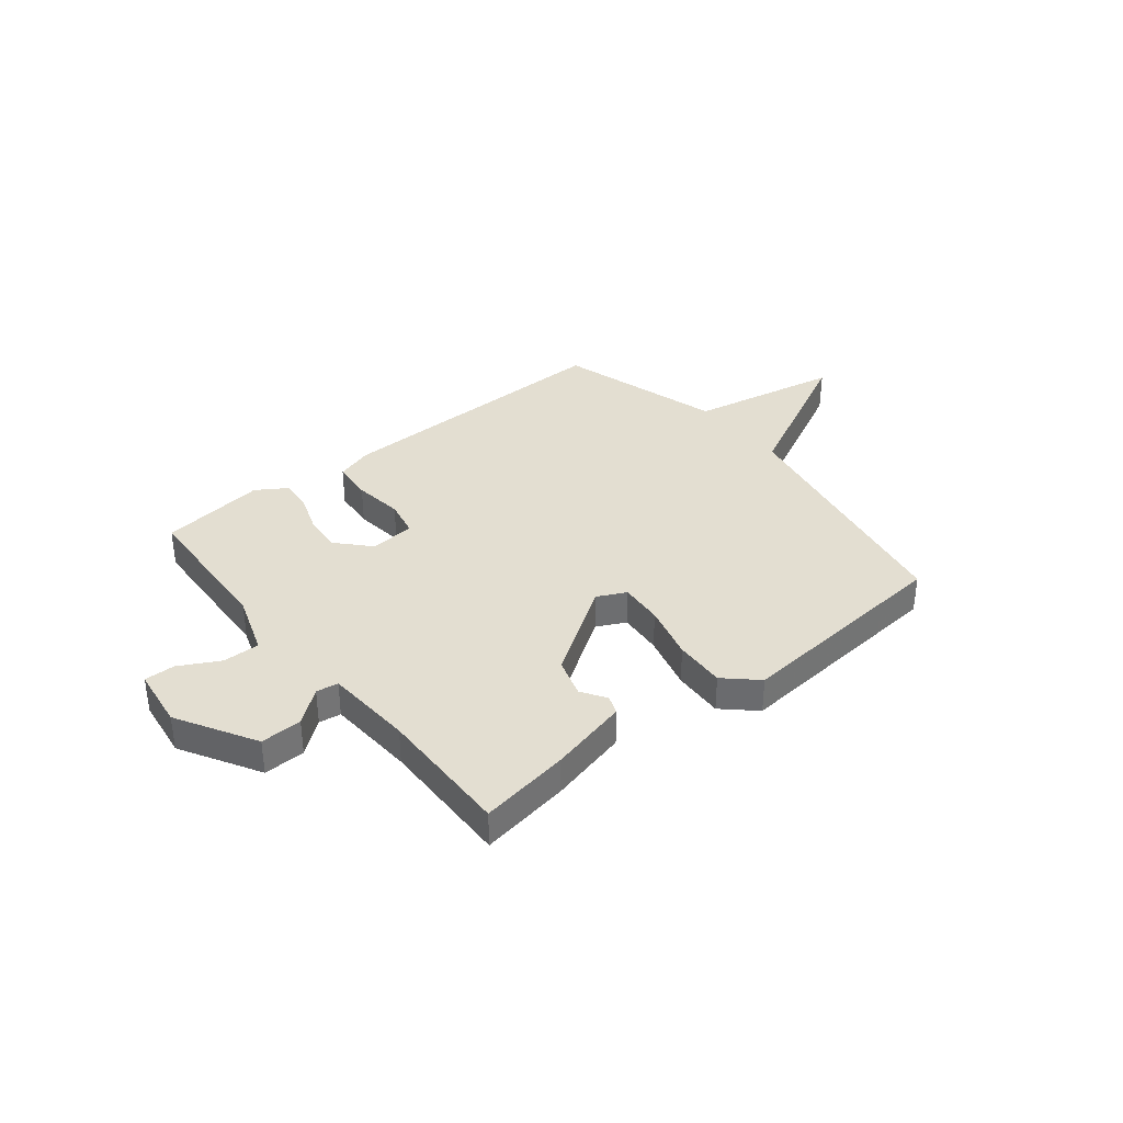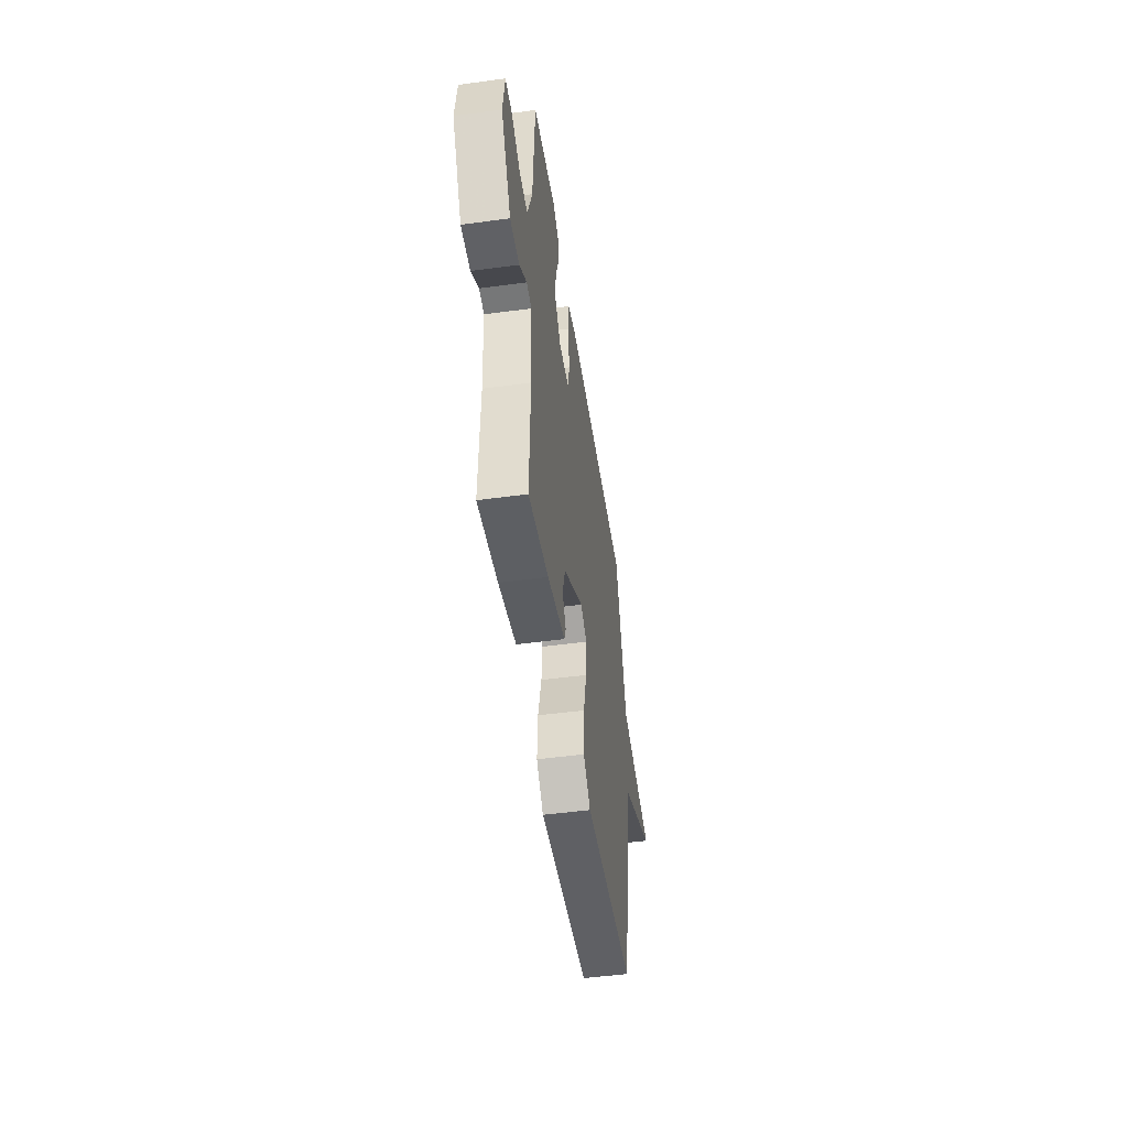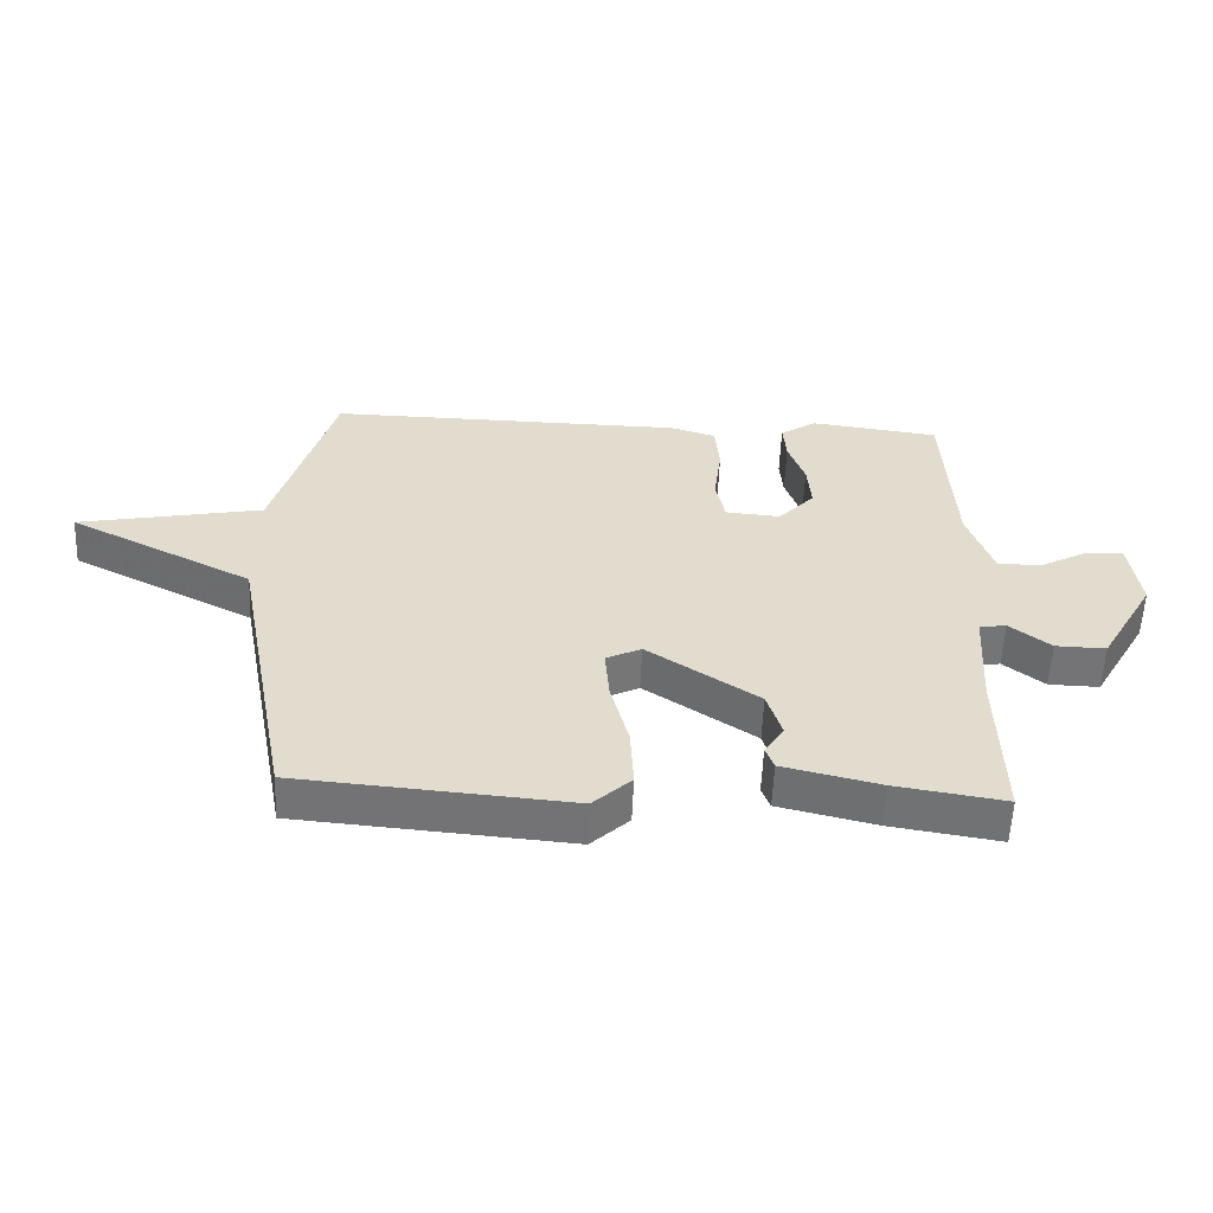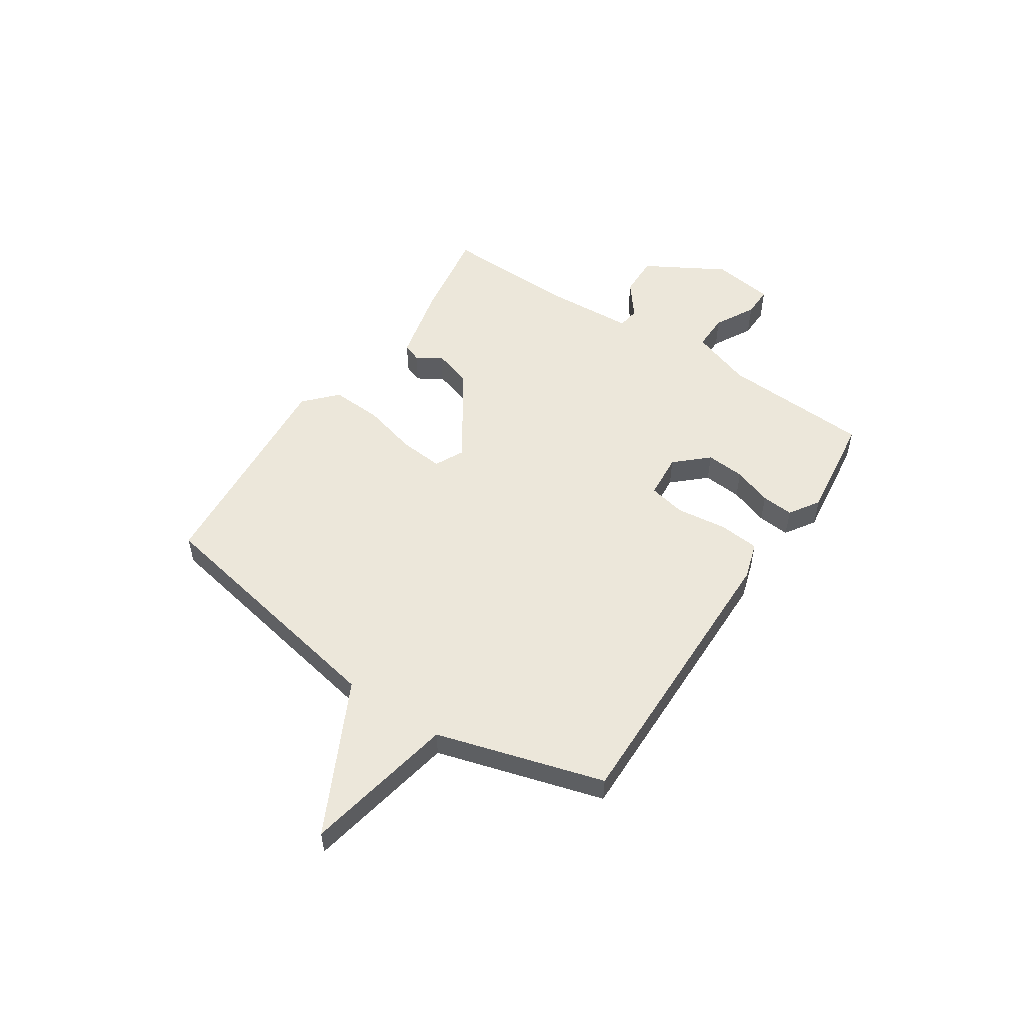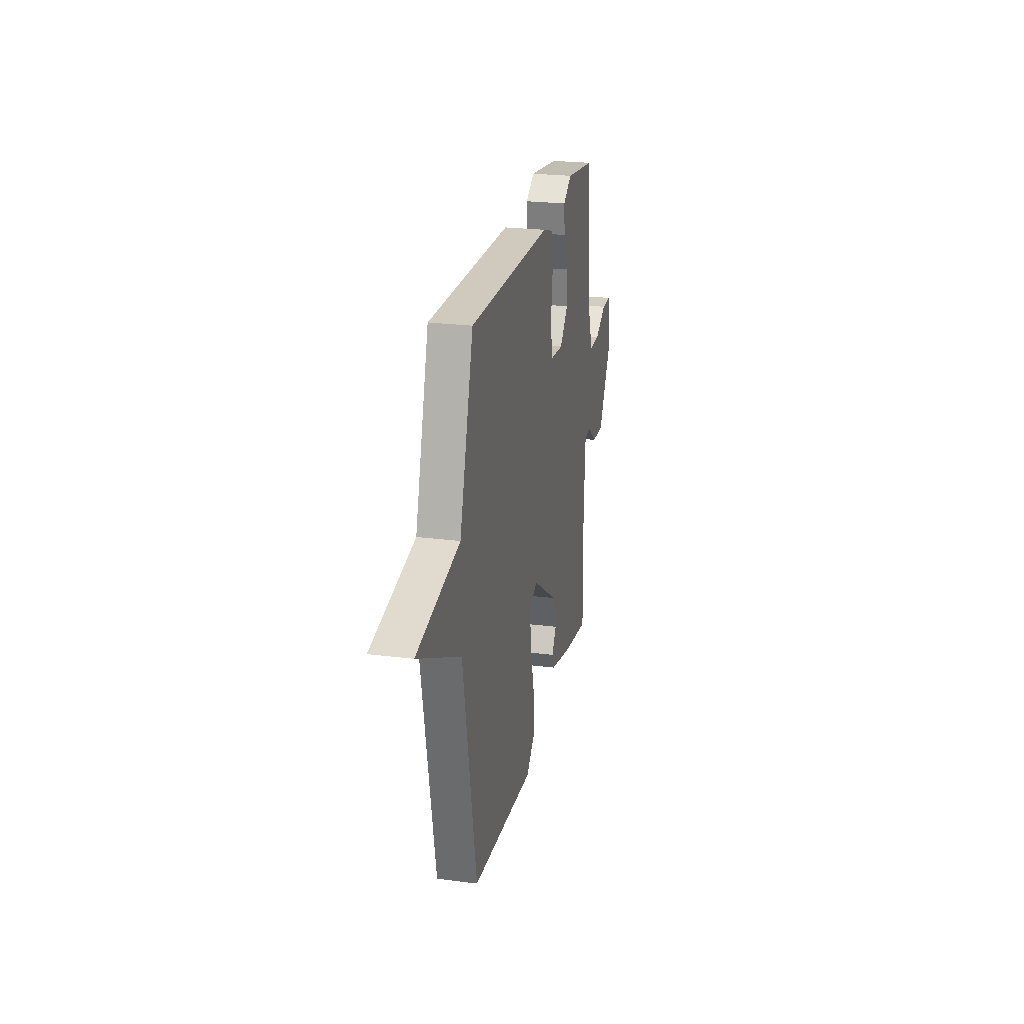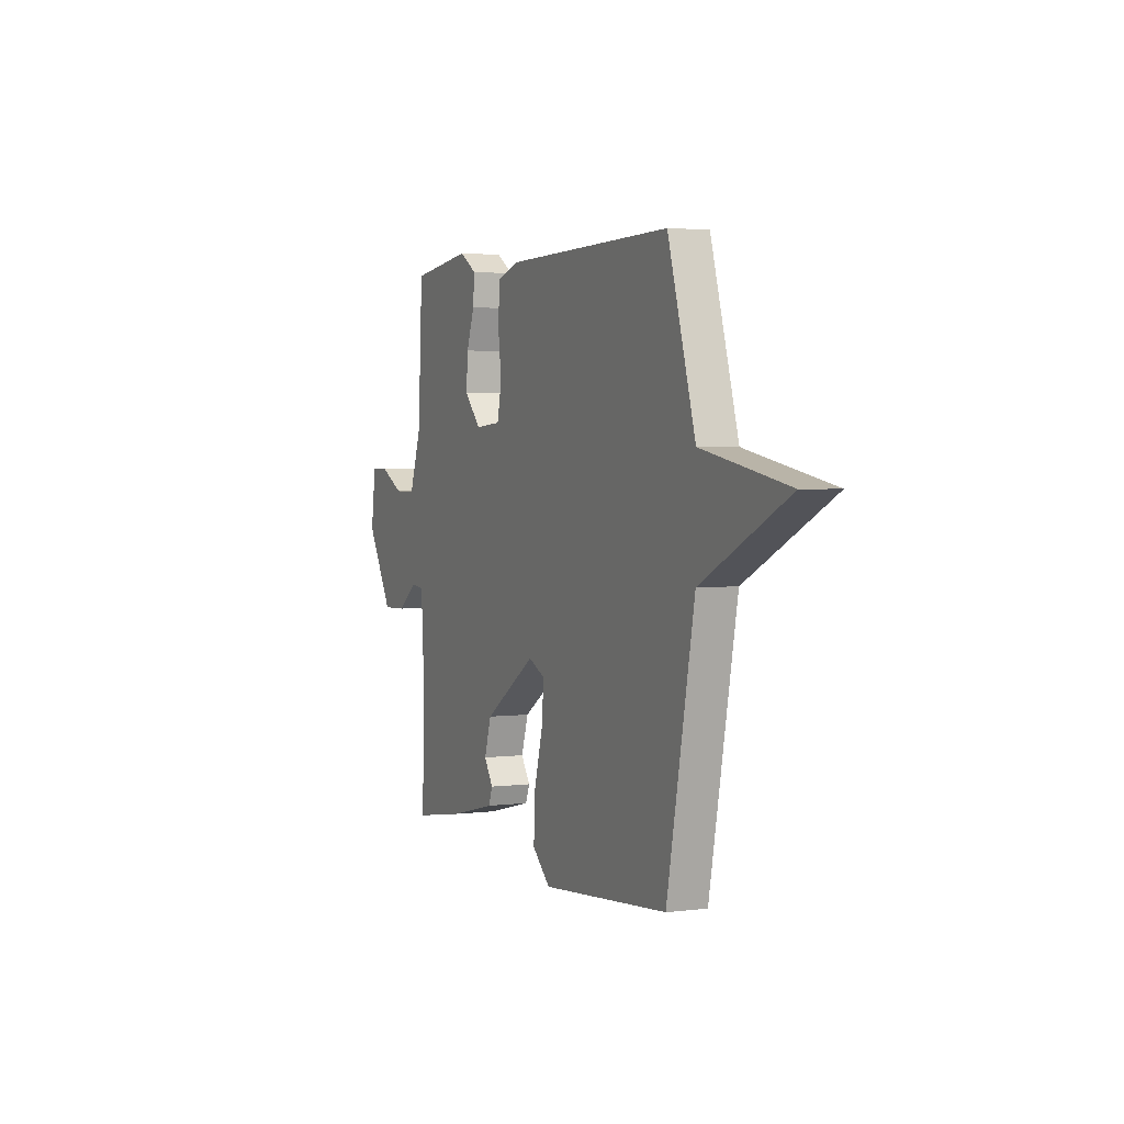
<metadata>
{"format":"obj","ext":"obj","renderer":"f3d","projection":"perspective","resolution":1024,"background":"white","views":[{"elev":36.1,"azim":141.0,"up":"+Y"},{"elev":-49.1,"azim":98.5,"up":"+Z"},{"elev":-56.4,"azim":-2.4,"up":"+Z"},{"elev":53.0,"azim":-56.4,"up":"+Y"},{"elev":23.8,"azim":-77.9,"up":"+Z"},{"elev":2.7,"azim":-114.3,"up":"+Z"}]}
</metadata>
<code>
v 0.5 0.07 0.5
v 0.515 0.07 0.217
v 0.555 0.07 0.101
v 0.625 0.07 0.102
v 0.701 0.07 0.143
v 0.759 0.07 0.144
v 0.775 0.07 0.027
v 0.689 0.07 -0.123
v 0.61 0.07 -0.121
v 0.546 0.07 -0.071
v 0.504 0.07 -0.077
v 0.494 0.07 -0.245
v 0.5 0.07 -0.5
v 0.329 0.07 -0.473
v 0.178 0.07 -0.437
v 0.165 0.07 -0.402
v 0.195 0.07 -0.355
v 0.172 0.07 -0.281
v -0.001 0.07 -0.166
v -0.056 0.07 -0.193
v -0.049 0.07 -0.276
v -0.021 0.07 -0.382
v -0.016 0.07 -0.479
v -0.076 0.07 -0.535
v -0.5 0.07 -0.5
v -0.592 0.07 -0.017
v -0.879 0.07 0.127
v -0.592 0.07 0.183
v -0.5 0.07 0.5
v 0.056 0.07 0.492
v 0.127 0.07 0.47
v 0.134 0.07 0.392
v 0.122 0.07 0.297
v 0.137 0.07 0.226
v 0.223 0.07 0.219
v 0.279 0.07 0.28
v 0.273 0.07 0.354
v 0.247 0.07 0.428
v 0.242 0.07 0.489
v 0.299 0.07 0.526
v 0.5 0 0.5
v 0.515 0 0.217
v 0.555 0 0.101
v 0.625 0 0.102
v 0.701 0 0.143
v 0.759 0 0.144
v 0.775 0 0.027
v 0.689 0 -0.123
v 0.61 0 -0.121
v 0.546 0 -0.071
v 0.504 0 -0.077
v 0.494 0 -0.245
v 0.5 0 -0.5
v 0.329 0 -0.473
v 0.178 0 -0.437
v 0.165 0 -0.402
v 0.195 0 -0.355
v 0.172 0 -0.281
v -0.001 0 -0.166
v -0.056 0 -0.193
v -0.049 0 -0.276
v -0.021 0 -0.382
v -0.016 0 -0.479
v -0.076 0 -0.535
v -0.5 0 -0.5
v -0.592 0 -0.017
v -0.879 0 0.127
v -0.592 0 0.183
v -0.5 0 0.5
v 0.056 0 0.492
v 0.127 0 0.47
v 0.134 0 0.392
v 0.122 0 0.297
v 0.137 0 0.226
v 0.223 0 0.219
v 0.279 0 0.28
v 0.273 0 0.354
v 0.247 0 0.428
v 0.242 0 0.489
v 0.299 0 0.526
f 40 1 2
f 39 40 2
f 38 39 2
f 37 38 2
f 36 37 2 3
f 35 36 3
f 34 35 3
f 31 32 33
f 30 31 33
f 29 30 33
f 28 29 33
f 28 33 34
f 27 28 34
f 26 27 34
f 24 25 26
f 23 24 26
f 22 23 26
f 21 22 26
f 20 21 26
f 19 20 26 34
f 18 19 34 3
f 15 16 17
f 14 15 17
f 13 14 17
f 12 13 17
f 11 12 17 18
f 8 9 10
f 7 8 10
f 6 7 10
f 5 6 10
f 4 5 10
f 4 10 11
f 3 4 11 18
f 42 41 80
f 42 80 79
f 42 79 78
f 42 78 77
f 43 42 77 76
f 43 76 75
f 43 75 74
f 73 72 71
f 73 71 70
f 73 70 69
f 73 69 68
f 74 73 68
f 74 68 67
f 74 67 66
f 66 65 64
f 66 64 63
f 66 63 62
f 66 62 61
f 66 61 60
f 74 66 60 59
f 43 74 59 58
f 57 56 55
f 57 55 54
f 57 54 53
f 57 53 52
f 58 57 52 51
f 50 49 48
f 50 48 47
f 50 47 46
f 50 46 45
f 50 45 44
f 51 50 44
f 58 51 44 43
f 1 41 42 2
f 2 42 43 3
f 3 43 44 4
f 4 44 45 5
f 5 45 46 6
f 6 46 47 7
f 7 47 48 8
f 8 48 49 9
f 9 49 50 10
f 10 50 51 11
f 11 51 52 12
f 12 52 53 13
f 13 53 54 14
f 14 54 55 15
f 15 55 56 16
f 16 56 57 17
f 17 57 58 18
f 18 58 59 19
f 19 59 60 20
f 20 60 61 21
f 21 61 62 22
f 22 62 63 23
f 23 63 64 24
f 24 64 65 25
f 25 65 66 26
f 26 66 67 27
f 27 67 68 28
f 28 68 69 29
f 29 69 70 30
f 30 70 71 31
f 31 71 72 32
f 32 72 73 33
f 33 73 74 34
f 34 74 75 35
f 35 75 76 36
f 36 76 77 37
f 37 77 78 38
f 38 78 79 39
f 39 79 80 40
f 40 80 41 1

</code>
